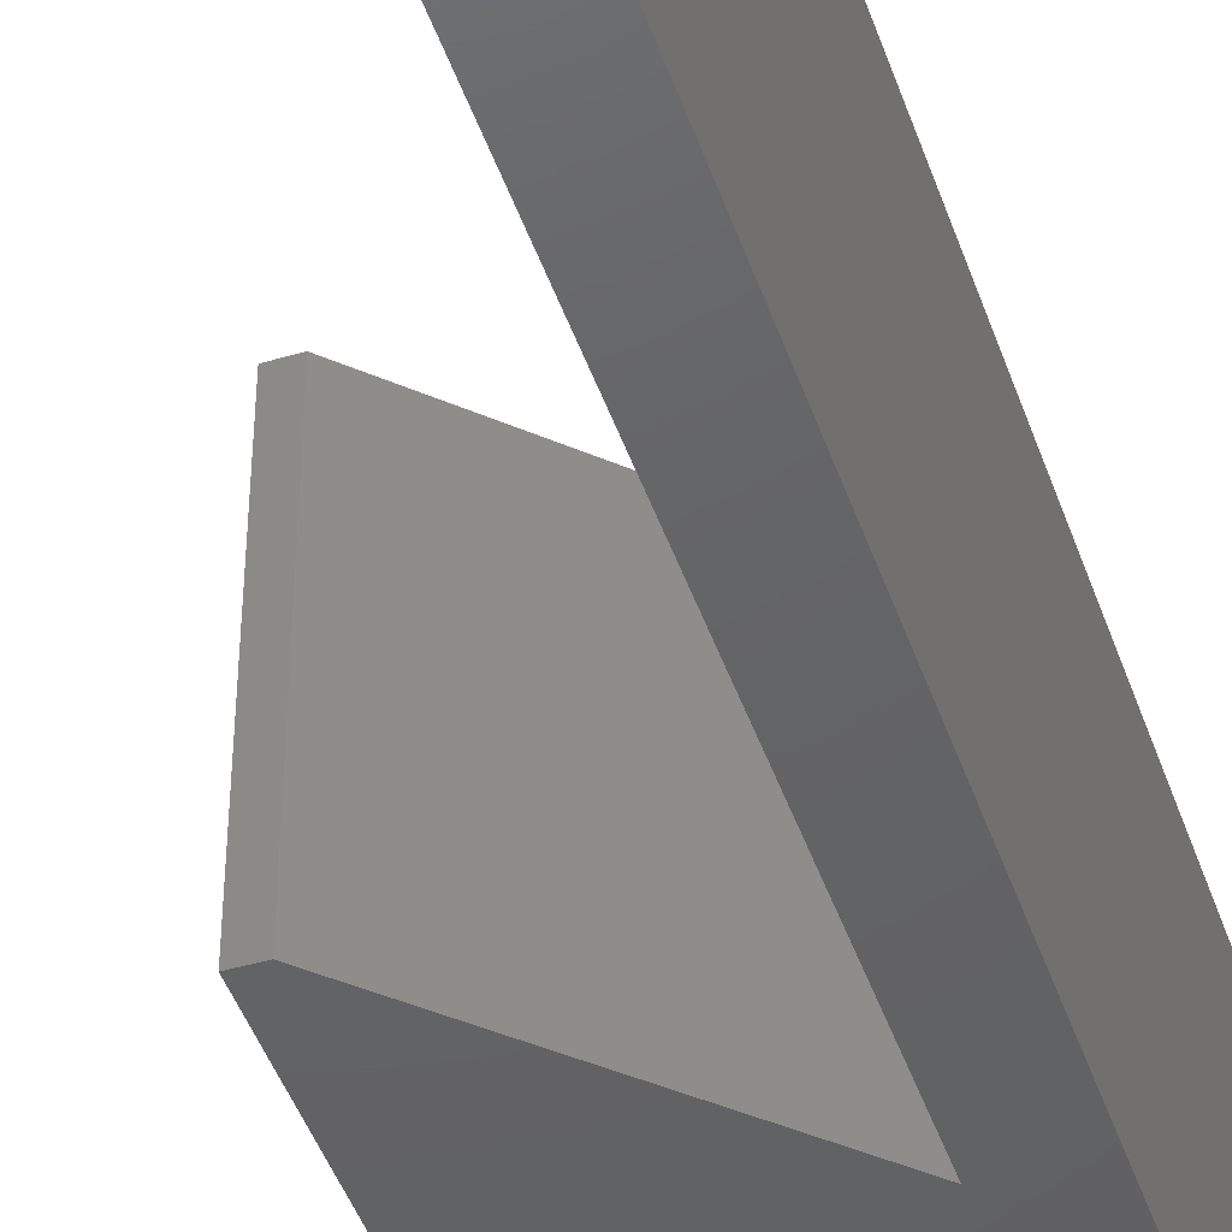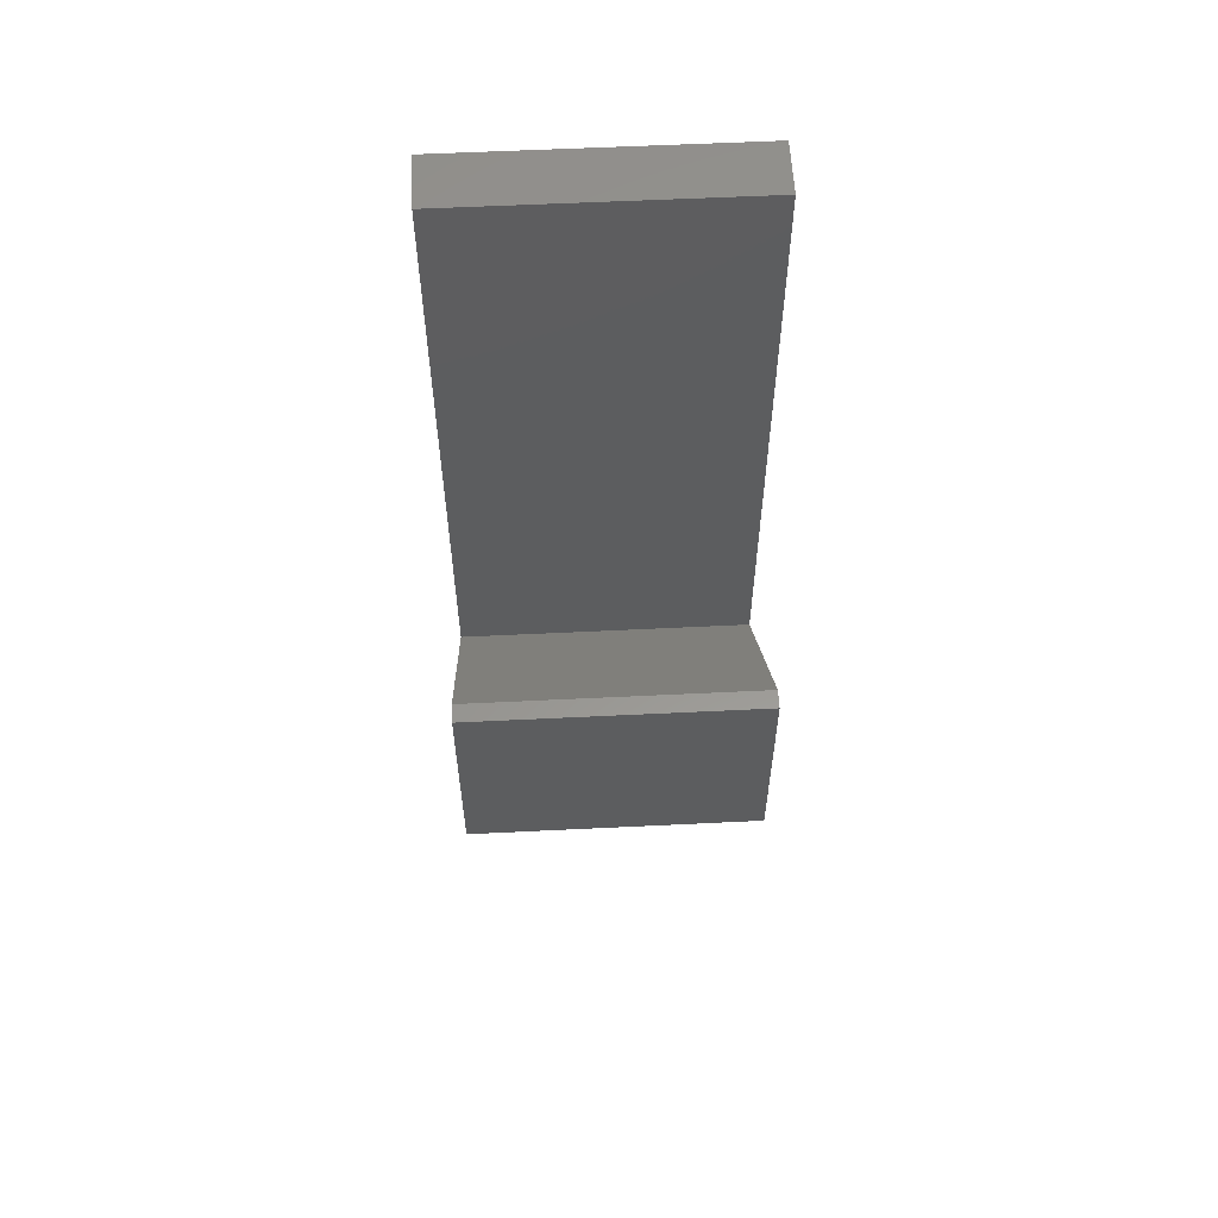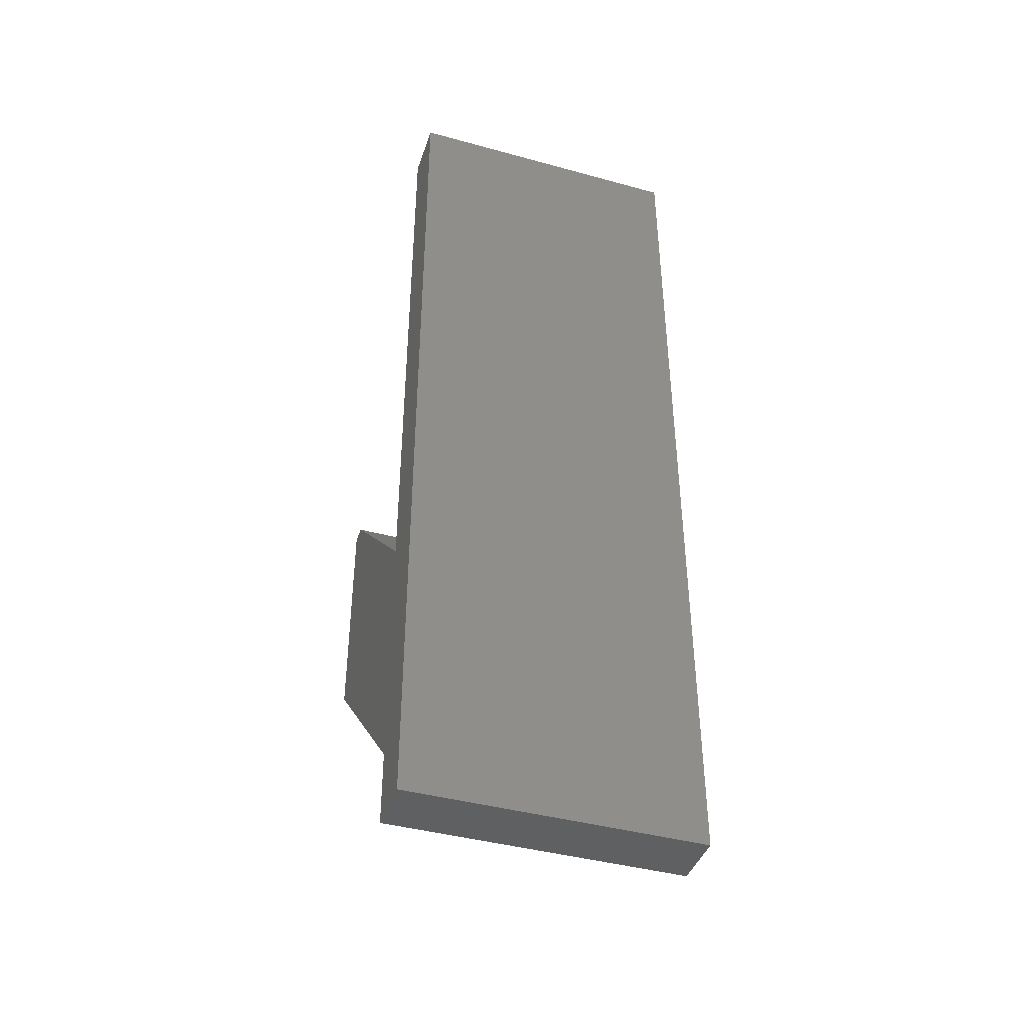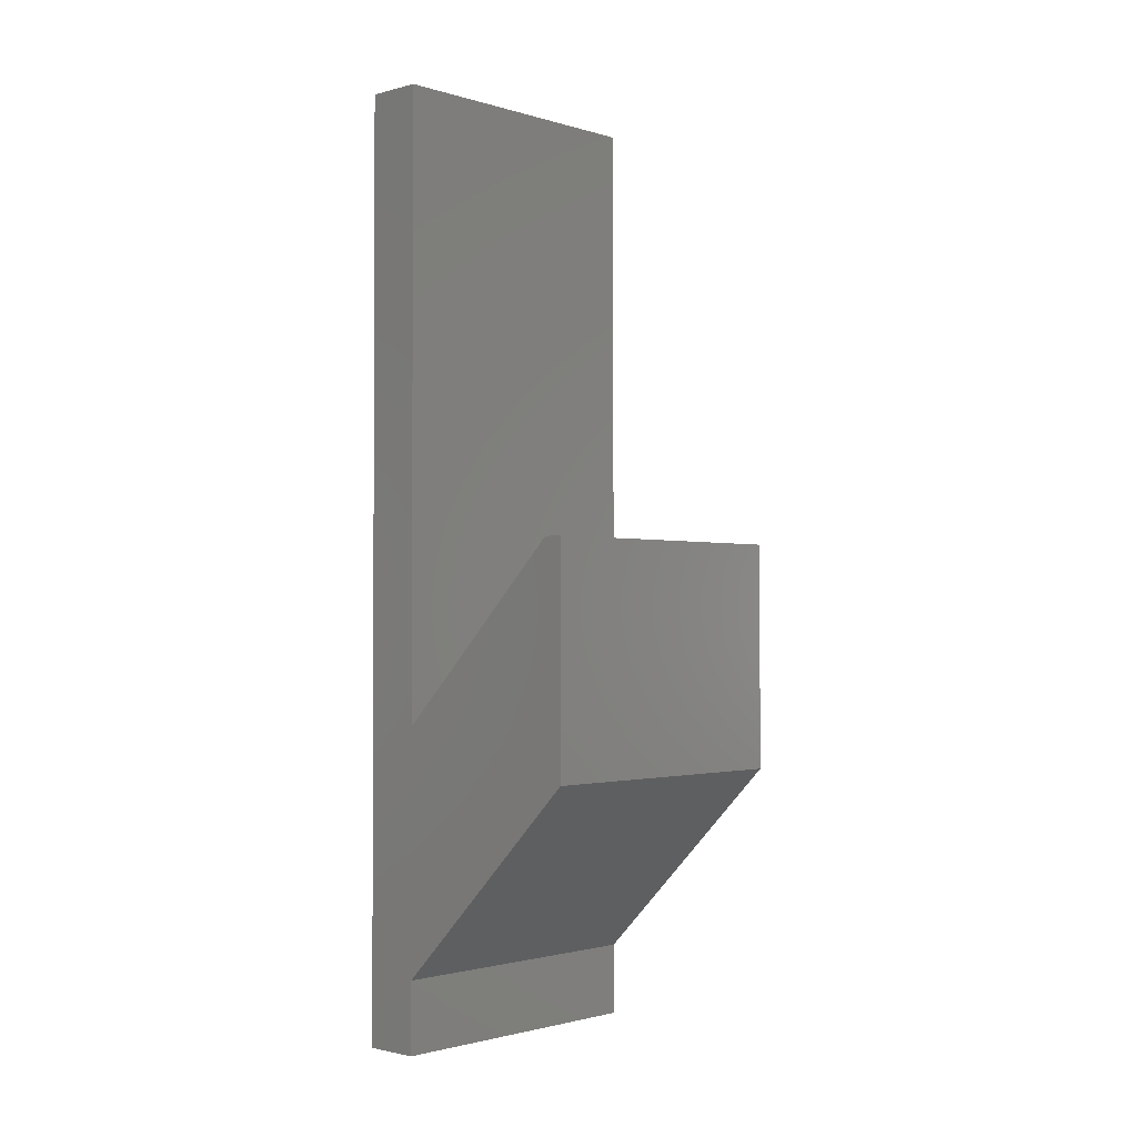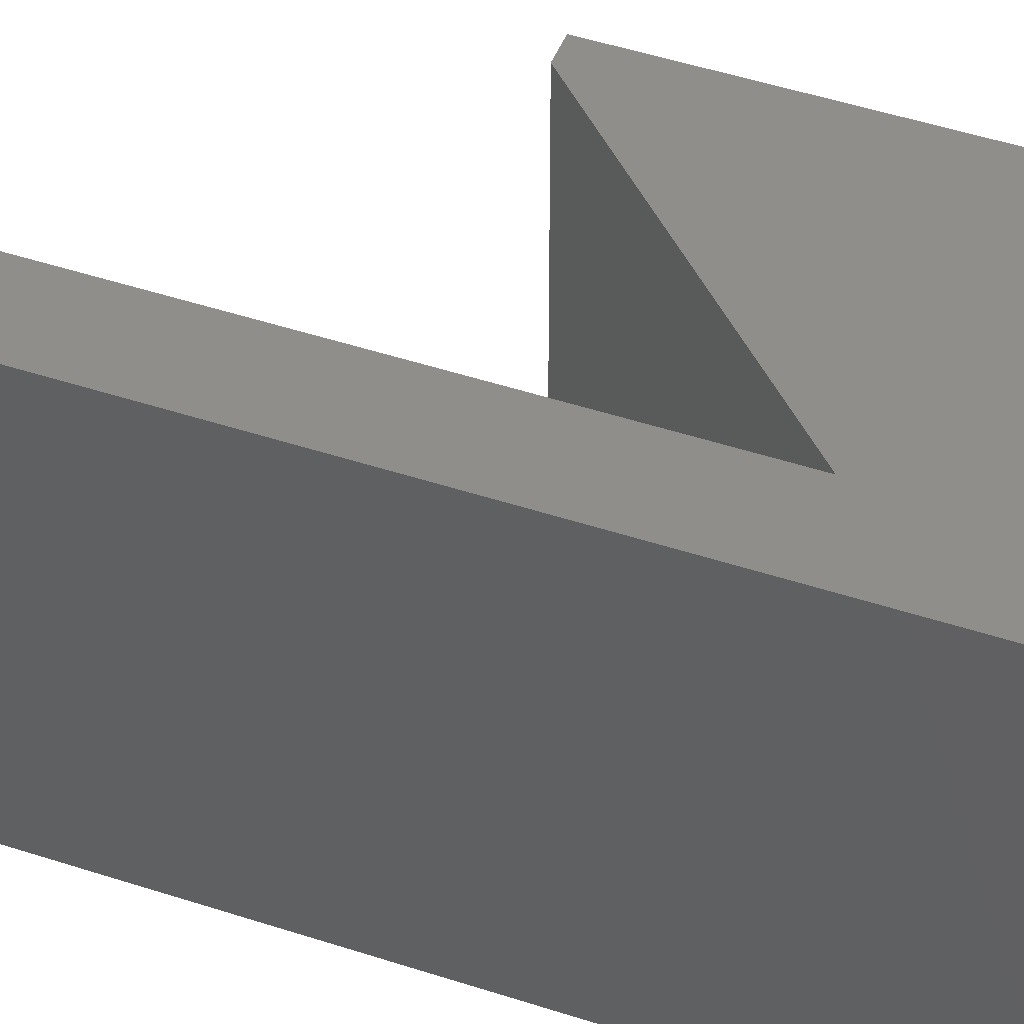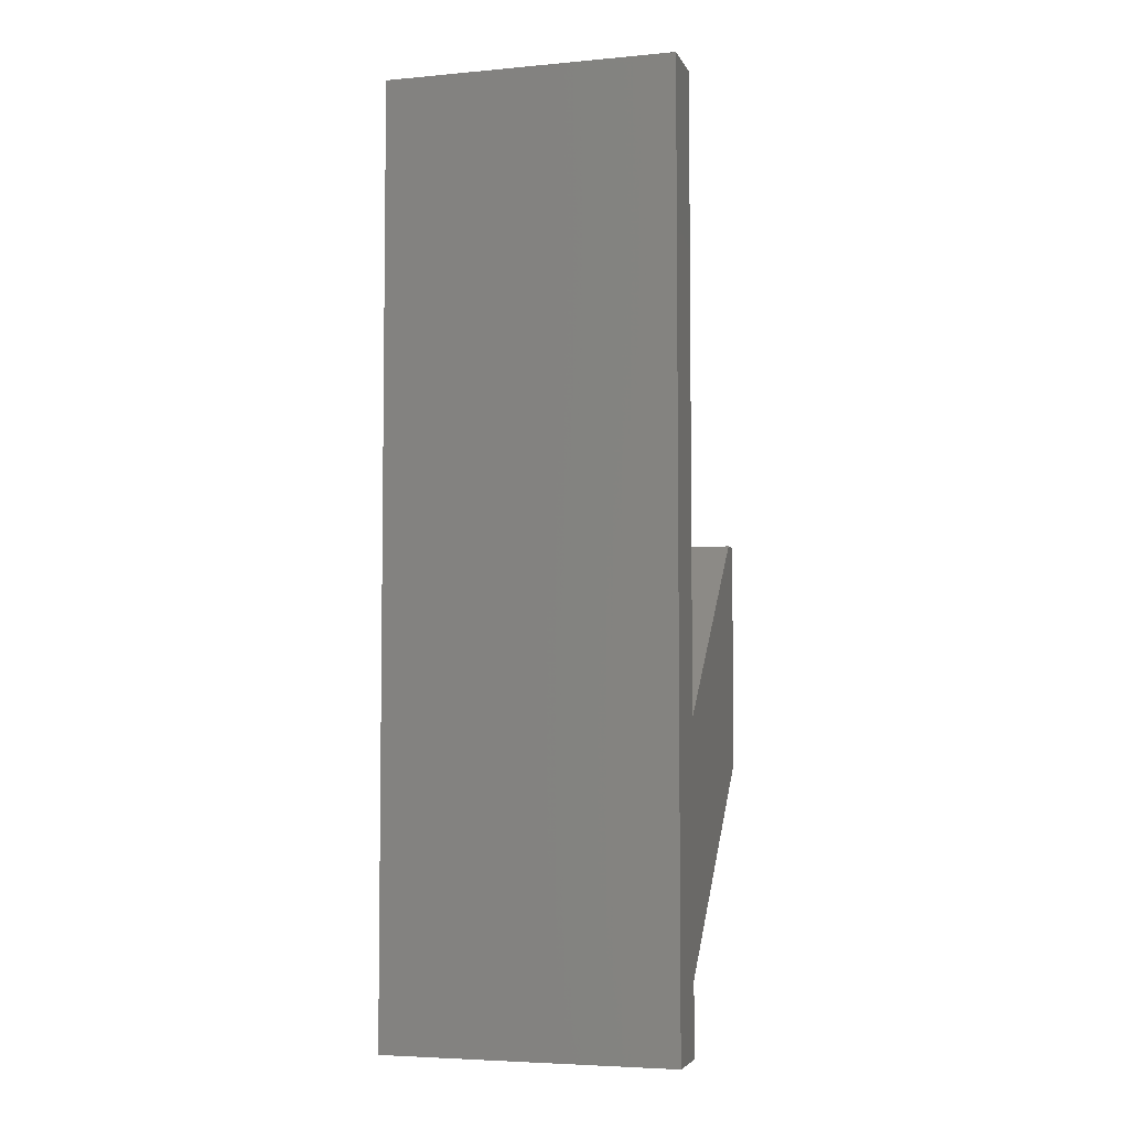
<metadata>
{"format":"stl","ext":"stl","renderer":"f3d","projection":"perspective","resolution":1024,"background":"white","views":[{"elev":-45.3,"azim":-161.5,"up":"+Z"},{"elev":58.0,"azim":87.1,"up":"+Y"},{"elev":-42.0,"azim":-108.2,"up":"+Y"},{"elev":-1.6,"azim":43.2,"up":"+Y"},{"elev":46.2,"azim":-69.2,"up":"+Z"},{"elev":-4.9,"azim":-73.9,"up":"+Y"}]}
</metadata>
<code>
# stl→obj: 18 verts, 32 faces
v 0 50 15.5
v 3 16.8 15.5
v 3 50 15.5
v 0 0 15.5
v 3 3.849 15.5
v 3 0 15.5
v 12.5 26.3 15.5
v 13.5 14.35 15.5
v 13.5 26.3 15.5
v 0 0 0
v 3 3.849 0
v 3 0 0
v 3 16.8 0
v 0 50 0
v 3 50 0
v 13.5 14.35 0
v 12.5 26.3 0
v 13.5 26.3 0
f 1 2 3
f 4 2 1
f 2 4 5
f 5 4 6
f 7 8 9
f 2 8 7
f 8 2 5
f 10 11 12
f 11 10 13
f 14 13 10
f 13 14 15
f 16 17 18
f 13 16 11
f 16 13 17
f 2 15 3
f 15 2 13
f 6 11 5
f 11 6 12
f 8 18 9
f 18 8 16
f 18 7 9
f 7 18 17
f 13 7 17
f 7 13 2
f 5 16 8
f 16 5 11
f 10 1 14
f 1 10 4
f 15 1 3
f 1 15 14
f 10 6 4
f 6 10 12

</code>
